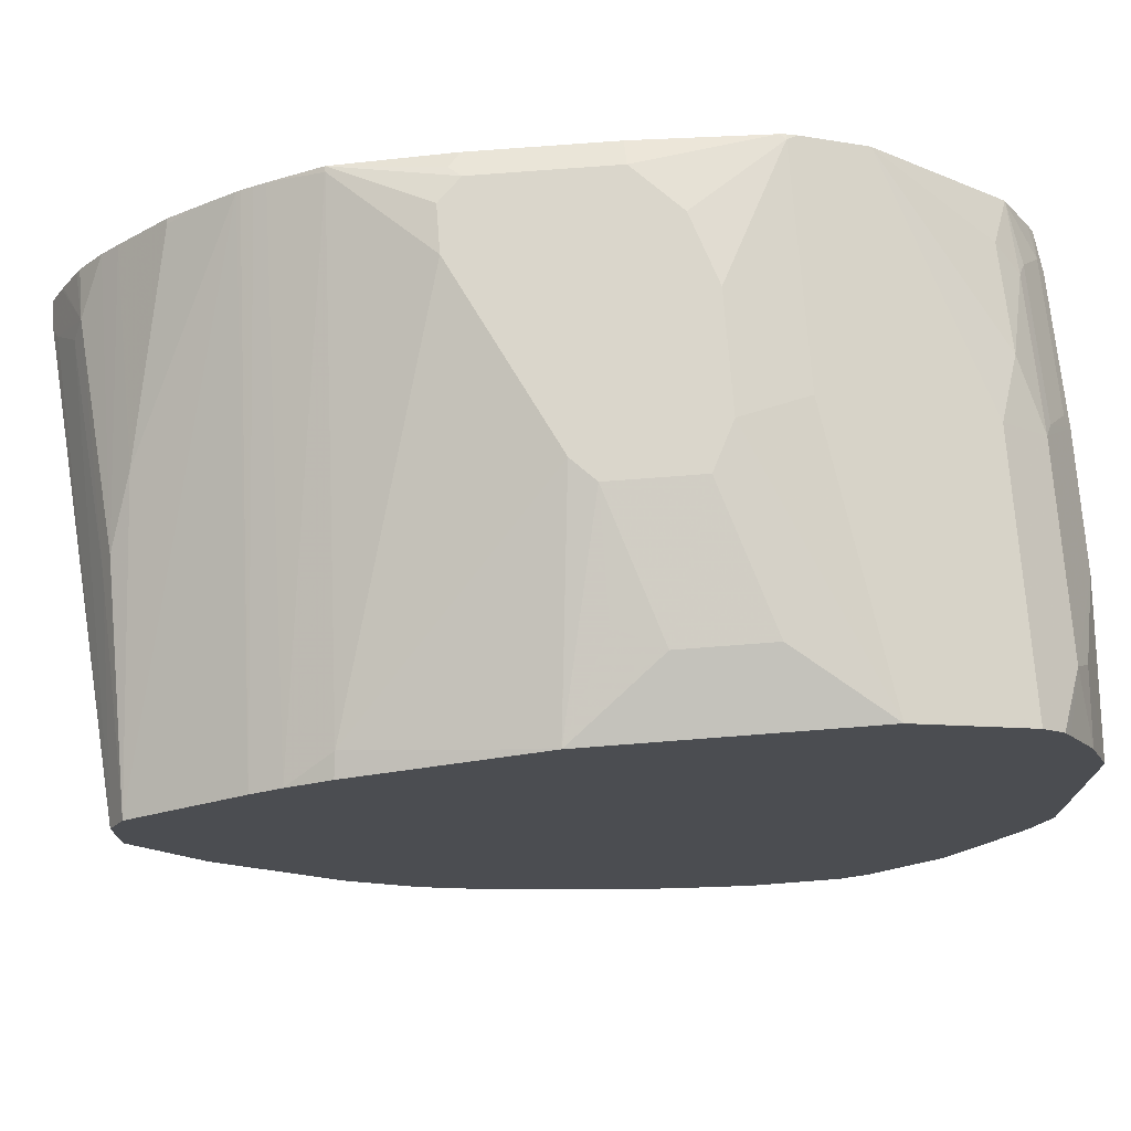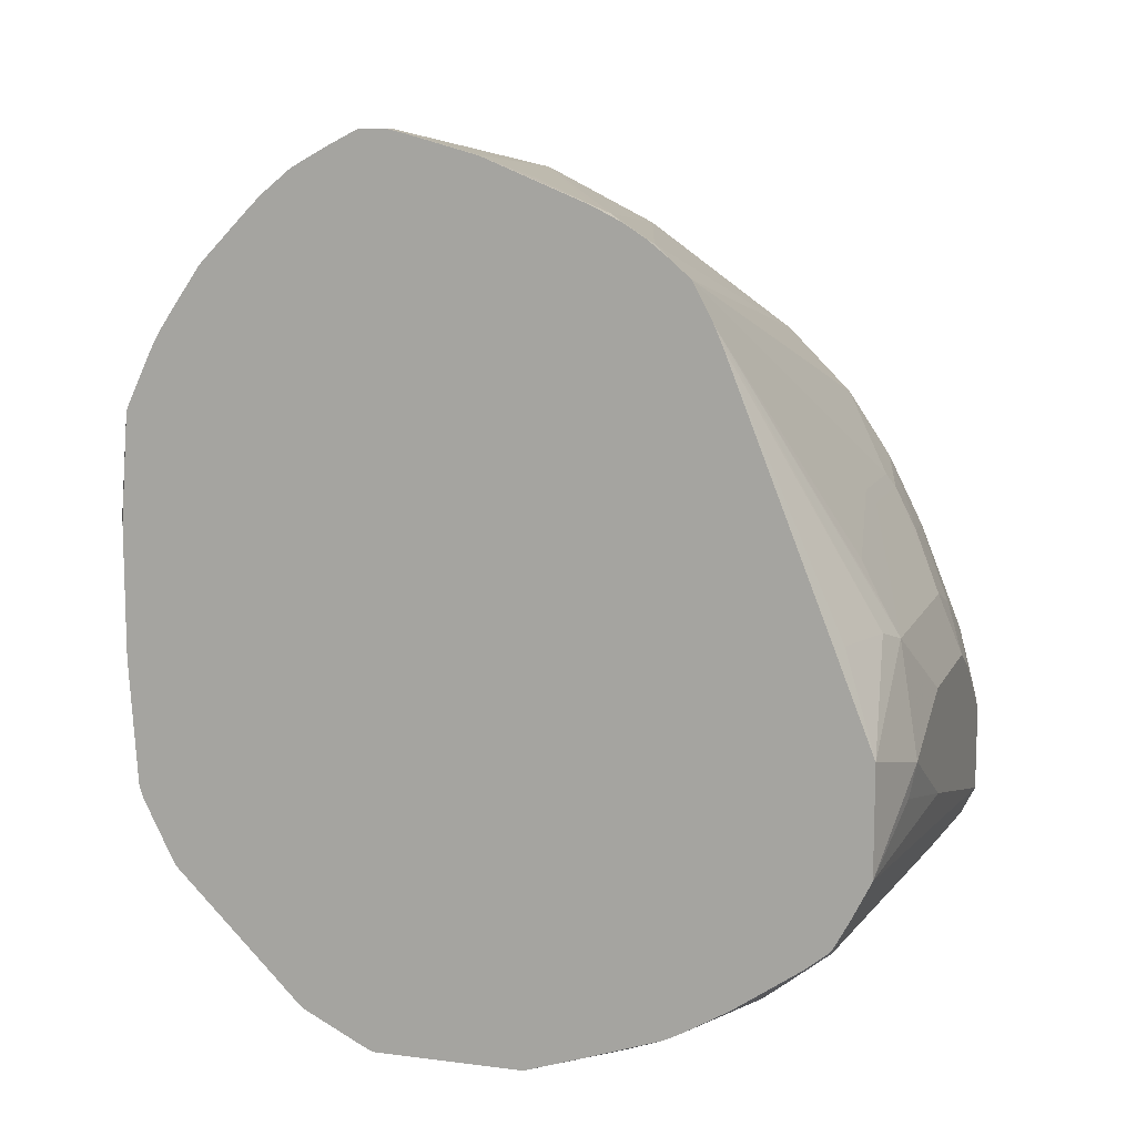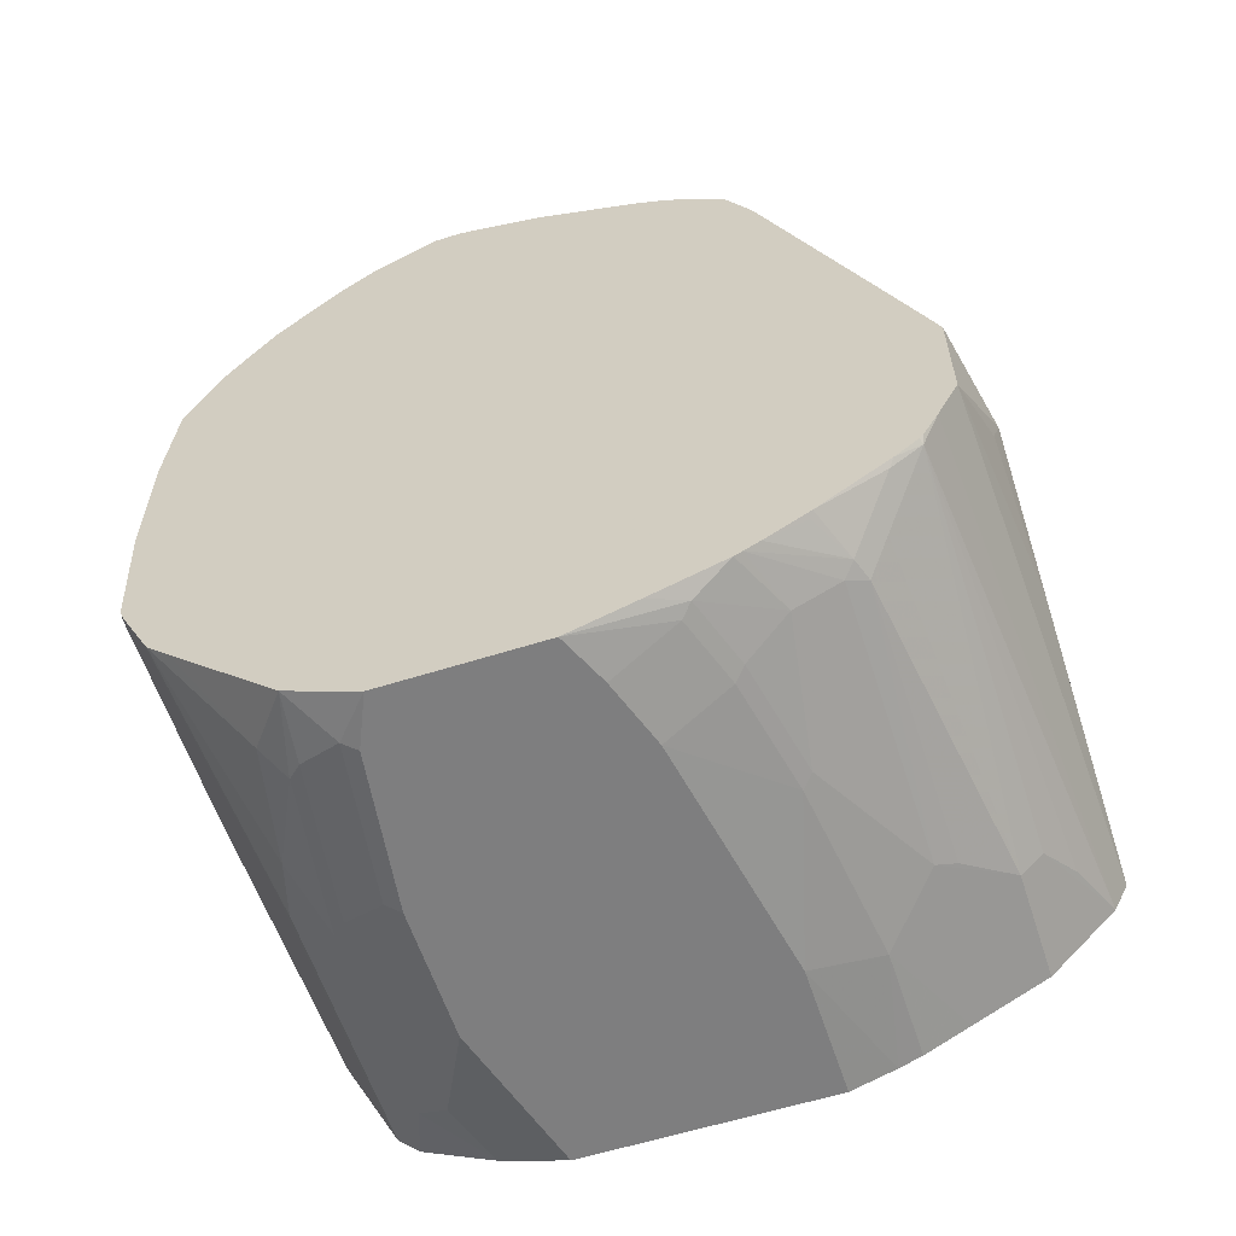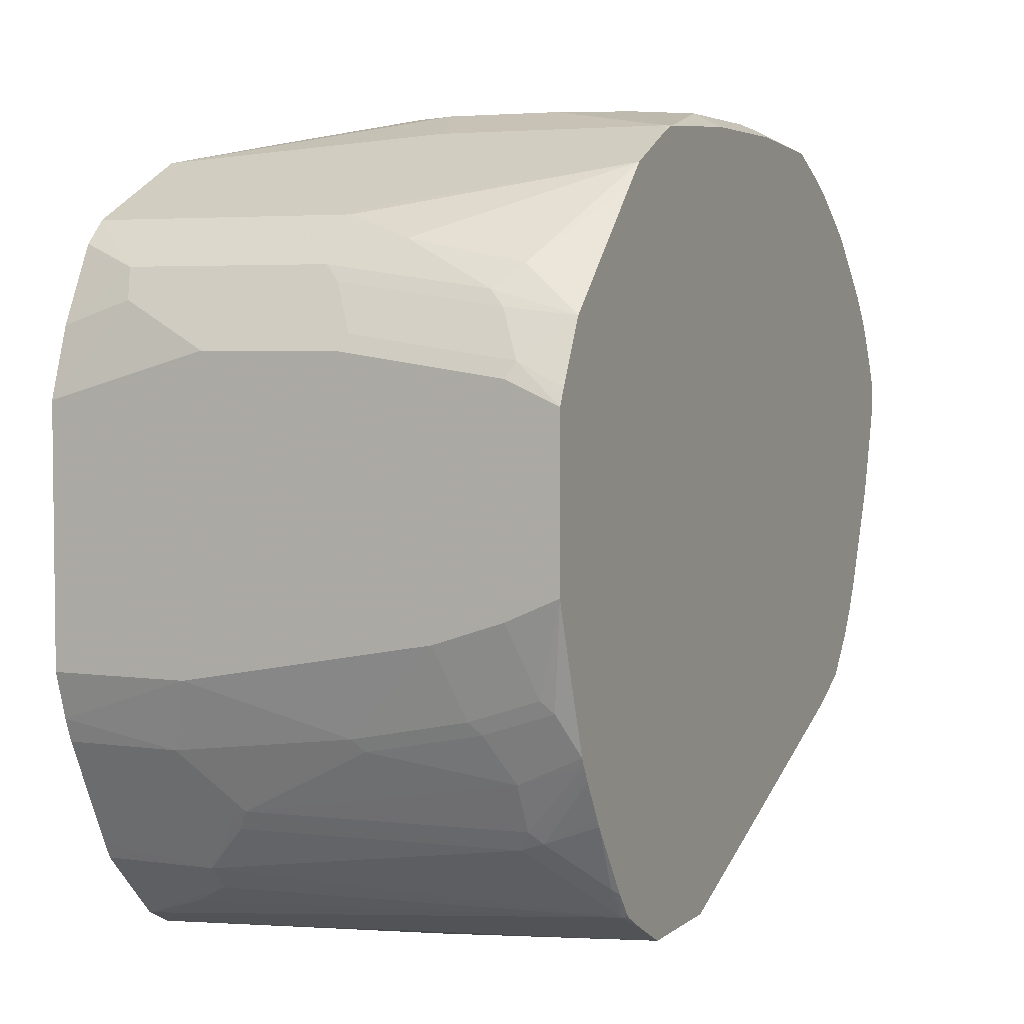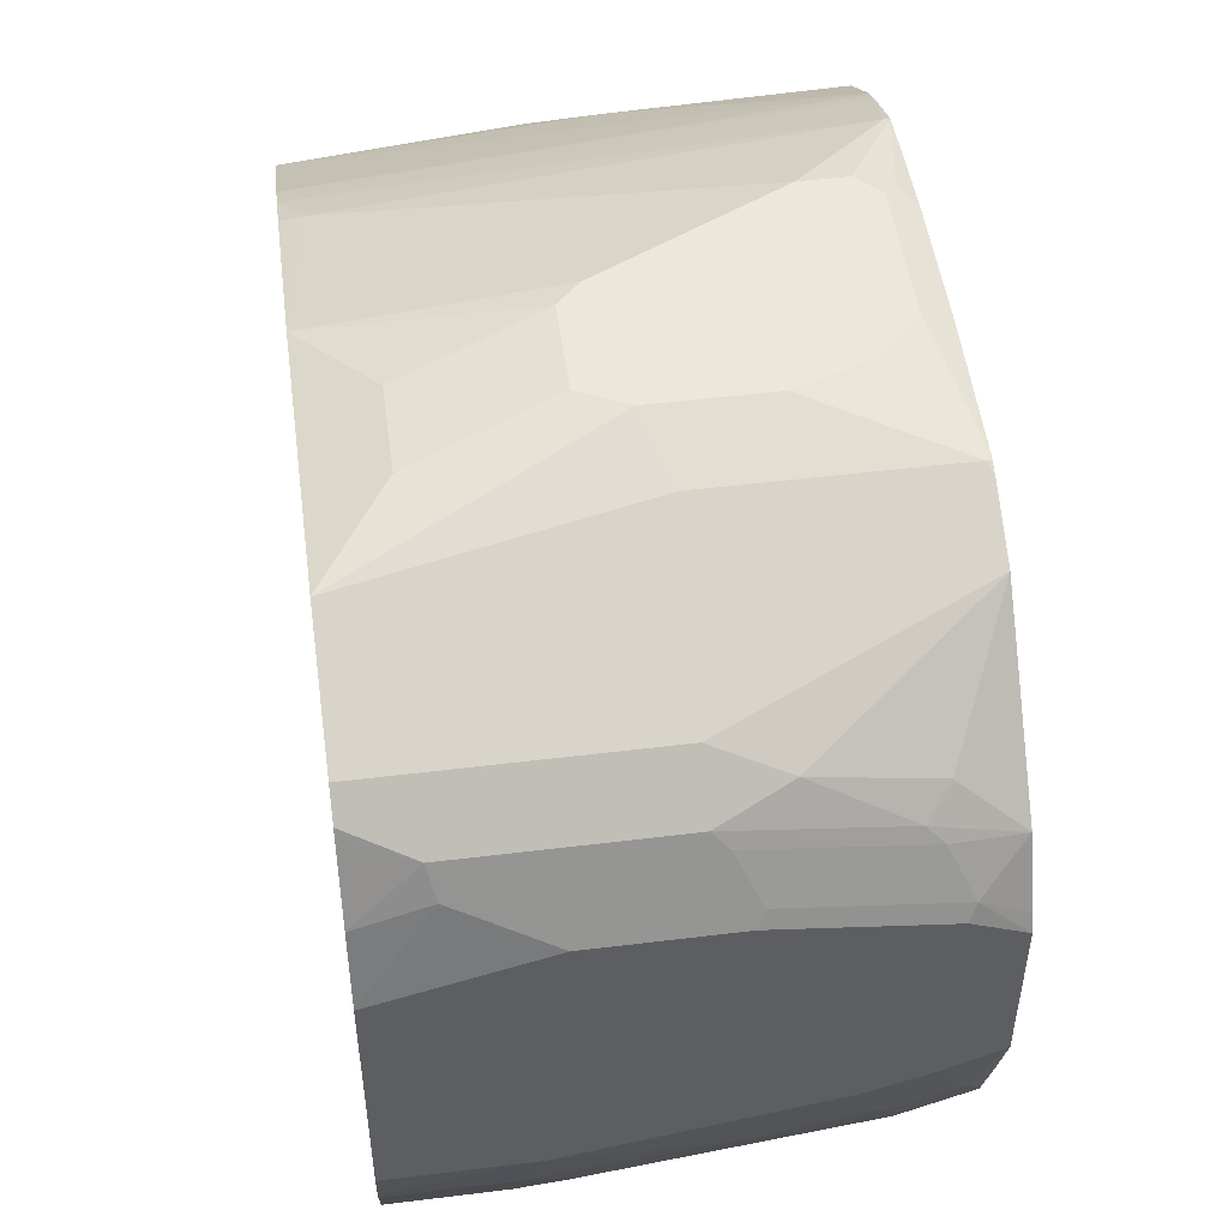
<metadata>
{"format":"obj","ext":"obj","renderer":"f3d","projection":"perspective","resolution":1024,"background":"white","views":[{"elev":73.8,"azim":-94.4,"up":"+Z"},{"elev":10.7,"azim":107.6,"up":"+Y"},{"elev":-59.5,"azim":108.0,"up":"+Y"},{"elev":4.2,"azim":24.7,"up":"+Z"},{"elev":49.8,"azim":-7.7,"up":"+Z"}]}
</metadata>
<code>
v 0.4152 -0.1384 0.3361
v 0.5141 -0.1384 0.3361
v 0.3757 -0.1186 0.3361
v 0.1975 -0.2372 0.2966
v 0.435 -0.1977 0.3163
v 0.5734 -0.1186 0.3361
v 0.6327 -0.1977 0.3163
v 0.2571 -0.1581 0.3163
v 0.3757 -0.03951 0.3361
v 0.1975 -0.2769 0.2767
v 0.1975 -0.0001858 0.2966
v 0.5932 -0.09881 0.3361
v 0.6374 -0.2071 0.3116
v 0.6374 -0.1977 0.3153
v 0.6374 -0.193 0.3163
v 0.6129 -0.07907 0.3361
v 0.5404 -0.29 0.2702
v 0.6374 -0.2372 0.2966
v 0.2571 -0.07907 0.3163
v 0.2768 -0.03951 0.3163
v 0.3955 -0.01977 0.3361
v 0.1975 -0.316 0.2572
v 0.1978 -3.097e-05 0.2966
v 0.2175 0.1581 0.257
v 0.1975 0.1604 0.2521
v 0.6374 -0.07907 0.3239
v 0.6228 0.04936 0.3312
v 0.6129 0.03953 0.3361
v 0.6374 -0.2636 0.2834
v 0.6374 -0.2523 0.289
v 0.4416 -0.3295 0.2504
v 0.5141 0.03953 0.3361
v 0.1975 -0.3363 0.247
v 0.2043 -0.3295 0.2504
v 0.6327 0.1384 0.3163
v 0.1978 0.1977 0.2372
v 0.5536 0.05927 0.3361
v 0.1975 0.1975 0.2372
v 0.6374 0.03953 0.3239
v 0.6374 0.1384 0.3163
v 0.5932 0.05927 0.3361
v 0.6374 -0.2834 0.2636
v 0.4284 -0.3427 0.2438
v 0.4877 -0.3624 0.224
v 0.5866 -0.3624 0.2043
v 0.1975 -0.3427 0.2438
v 0.6374 0.1832 0.2953
v 0.6374 0.1933 0.2903
v 0.1978 0.2109 0.2307
v 0.1975 0.2109 0.2306
v 0.1975 0.1977 0.2372
v 0.6374 -0.3427 0.2043
v 0.4284 -0.3822 0.2043
v 0.5668 -0.3822 0.1845
v 0.6374 -0.3822 0.1647
v 0.1975 -0.3624 0.224
v 0.2505 -0.3822 0.2043
v 0.6374 0.2035 0.2849
v 0.1975 0.2239 0.2241
v 0.4547 -0.4152 0.1384
v 0.4416 -0.3888 0.1911
v 0.58 -0.3888 0.1713
v 0.5997 -0.4086 0.1318
v 0.6374 -0.4087 0.1125
v 0.1975 -0.3657 0.2177
v 0.1975 -0.3691 0.2109
v 0.1975 -0.3756 0.1979
v 0.1975 -0.3954 0.1582
v 0.2571 -0.3954 0.1779
v 0.3361 -0.4152 0.1384
v 0.6374 0.2068 0.283
v 0.1978 0.224 0.224
v 0.1975 0.3228 0.1648
v 0.5932 -0.4152 0.1186
v 0.4613 -0.4086 0.1515
v 0.6374 -0.4152 0.09884
v 0.1975 -0.4152 0.09884
v 0.6374 0.2369 0.2624
v 0.4547 0.3031 0.2043
v 0.3955 0.3229 0.1845
v 0.1975 0.3229 0.1647
v 0.6374 -0.4152 -0.03949
v 0.1975 -0.4152 -0.1186
v 0.6374 0.2636 0.2438
v 0.6327 0.2636 0.2438
v 0.6374 0.3068 0.2015
v 0.6374 0.3221 0.1861
v 0.5932 0.3427 0.1647
v 0.3856 0.3312 0.168
v 0.1975 0.3295 0.1515
v 0.5932 -0.4152 -0.05927
v 0.6129 -0.3954 -0.1186
v 0.6228 -0.3904 -0.1285
v 0.6374 -0.3954 -0.09883
v 0.1975 -0.403 -0.158
v 0.3164 -0.4152 -0.1186
v 0.6374 0.3433 0.1597
v 0.6374 0.347 0.1534
v 0.6374 0.3624 0.1252
v 0.6374 0.3641 0.1221
v 0.6129 0.3757 0.09884
v 0.603 0.3707 0.1087
v 0.5833 0.3509 0.1483
v 0.1975 0.3361 0.1384
v 0.5338 -0.4152 -0.07905
v 0.5536 -0.3954 -0.1384
v 0.5635 -0.3904 -0.1483
v 0.5833 -0.3707 -0.1878
v 0.6374 -0.3733 -0.1628
v 0.1975 -0.3955 -0.1778
v 0.2966 -0.3954 -0.1779
v 0.4547 -0.3954 -0.1582
v 0.6374 0.3757 0.09884
v 0.6129 0.3757 0.07906
v 0.1975 0.3361 0.07906
v 0.4646 -0.3904 -0.1681
v 0.3461 -0.3707 -0.2273
v 0.5833 -0.3509 -0.2273
v 0.6374 -0.3699 -0.1698
v 0.1975 -0.3757 -0.2174
v 0.3361 -0.3691 -0.2306
v 0.3361 -0.3757 -0.2174
v 0.6374 0.3757 0.07431
v 0.6374 0.3723 0.05928
v 0.6327 0.3559 -6.387e-05
v 0.1975 0.3295 0.06585
v 0.6374 0.3545 -0.005415
v 0.5932 0.3361 -0.03949
v 0.6327 0.3163 -0.09883
v 0.6261 0.3097 -0.112
v 0.2966 -0.3427 -0.2834
v 0.3361 -0.3624 -0.2438
v 0.5734 -0.3427 -0.2438
v 0.5932 -0.3435 -0.2372
v 0.6374 -0.3626 -0.183
v 0.1975 -0.3494 -0.2701
v 0.1975 0.2964 -0.0004026
v 0.6374 0.3163 -0.09883
v 0.6374 0.314 -0.1036
v 0.6374 0.3041 -0.1233
v 0.6374 0.2908 -0.1444
v 0.6277 0.2866 -0.1483
v 0.1975 0.2834 -0.02635
v 0.1975 -0.3428 -0.2833
v 0.2966 -0.3229 -0.3031
v 0.6327 -0.2834 -0.3031
v 0.5932 -0.3229 -0.2636
v 0.6374 -0.3402 -0.2206
v 0.6327 -0.3435 -0.2174
v 0.6327 -0.304 -0.2768
v 0.6374 0.2754 -0.1635
v 0.1975 0.1845 -0.1647
v 0.1975 -0.3229 -0.3031
v 0.1978 -0.2834 -0.3427
v 0.2571 -0.3031 -0.3229
v 0.6374 -0.2539 -0.3179
v 0.6374 -0.2779 -0.3047
v 0.6374 -0.2818 -0.3016
v 0.6374 -0.2981 -0.2815
v 0.6374 0.2602 -0.1811
v 0.1975 0.145 -0.2043
v 0.1975 -0.2834 -0.3427
v 0.1975 -0.2571 -0.3558
v 0.6374 -0.2275 -0.3311
v 0.6374 0.2246 -0.2
v 0.323 0.06585 -0.2834
v 0.1975 0.1252 -0.2241
v 0.435 -0.1977 -0.3558
v 0.6374 -0.2174 -0.3361
v 0.1975 -0.1779 -0.3558
v 0.6374 0.2074 -0.2075
v 0.5635 -0.0296 -0.3262
v 0.5338 -0.03951 -0.3361
v 0.5404 -0.01319 -0.3229
v 0.5404 0.02629 -0.3031
v 0.4218 0.06585 -0.2834
v 0.3098 0.05269 -0.29
v 0.1975 0.06585 -0.2636
v 0.5536 -0.1384 -0.3558
v 0.5635 -0.168 -0.351
v 0.6374 -0.1186 -0.3361
v 0.1975 -0.177 -0.3557
v 0.2768 -0.1186 -0.3558
v 0.6374 -0.01443 -0.2952
v 0.6228 -0.0296 -0.3065
v 0.4087 0.05269 -0.29
v 0.5338 -3.097e-05 -0.3163
v 0.4547 -0.09881 -0.3558
v 0.3361 -0.03951 -0.3361
v 0.3164 -3.097e-05 -0.3163
v 0.3098 0.01313 -0.3097
v 0.2505 0.03295 -0.29
v 0.1975 0.05269 -0.2702
v 0.1975 -0.1609 -0.3523
v 0.1975 -0.09881 -0.3361
v 0.2768 -0.05925 -0.3361
v 0.3164 -0.09881 -0.3558
v 0.1975 -3.097e-05 -0.2966
v 0.2702 -0.04609 -0.3295
v 0.1975 0.01313 -0.29
v 0.1975 -0.0001858 -0.2966
f 110 120 111
f 111 120 121
f 106 116 107
f 108 116 117
f 108 119 109
f 108 118 119
f 108 117 118
f 107 116 108
f 106 112 116
f 127 138 129
f 102 104 103
f 101 104 102
f 101 115 104
f 101 114 115
f 101 123 114
f 101 113 123
f 100 113 101
f 96 112 105
f 111 121 122
f 96 111 112
f 95 111 96
f 105 112 106
f 111 122 112
f 118 133 134
f 112 117 116
f 127 129 128
f 95 110 111
f 126 130 137
f 124 127 125
f 121 136 131
f 120 136 121
f 119 134 135
f 118 134 119
f 117 133 118
f 117 132 133
f 117 131 132
f 117 121 131
f 117 122 121
f 115 130 126
f 115 129 130
f 115 128 129
f 115 127 128
f 115 125 127
f 114 125 115
f 114 124 125
f 114 123 124
f 112 122 117
f 93 109 94
f 71 78 79
f 93 107 108
f 79 86 80
f 78 85 79
f 78 84 85
f 73 80 81
f 73 79 80
f 71 73 72
f 71 79 73
f 69 77 70
f 68 77 69
f 63 76 64
f 63 74 76
f 61 63 62
f 61 75 63
f 60 75 61
f 60 63 75
f 60 74 63
f 60 76 74
f 60 82 76
f 60 91 82
f 129 138 139
f 60 105 91
f 79 85 86
f 93 108 109
f 80 86 87
f 80 88 89
f 92 107 93
f 92 106 107
f 91 106 92
f 91 105 106
f 89 104 90
f 89 103 104
f 88 103 89
f 88 102 103
f 88 101 102
f 88 100 101
f 88 99 100
f 88 98 99
f 88 97 98
f 87 97 88
f 84 86 85
f 83 95 96
f 82 93 94
f 82 92 93
f 82 91 92
f 81 89 90
f 80 89 81
f 80 87 88
f 129 139 130
f 173 197 189
f 130 140 141
f 173 189 177
f 173 188 197
f 173 179 188
f 173 181 179
f 173 175 174
f 173 187 175
f 173 186 187
f 172 181 173
f 172 185 181
f 171 185 172
f 171 184 185
f 170 182 183
f 169 179 181
f 169 180 179
f 168 180 169
f 168 179 180
f 166 178 167
f 166 177 178
f 166 186 177
f 166 176 186
f 165 176 166
f 173 177 186
f 165 175 176
f 175 187 186
f 177 189 190
f 60 96 105
f 198 199 201
f 196 201 199
f 195 201 196
f 192 200 193
f 192 198 200
f 191 199 198
f 191 198 192
f 190 199 191
f 190 196 199
f 189 196 190
f 189 197 196
f 183 196 197
f 183 195 196
f 183 194 195
f 182 194 183
f 181 185 184
f 178 192 193
f 177 192 178
f 177 191 192
f 177 190 191
f 175 186 176
f 165 174 175
f 165 173 174
f 165 172 173
f 145 153 162
f 144 153 145
f 142 152 143
f 142 151 152
f 141 151 142
f 135 149 148
f 134 150 148
f 134 146 150
f 134 147 146
f 134 149 135
f 134 148 149
f 133 147 134
f 131 133 132
f 131 147 133
f 131 146 147
f 131 145 146
f 131 144 145
f 131 136 144
f 130 143 137
f 130 142 143
f 130 141 142
f 145 162 154
f 145 154 155
f 145 155 146
f 146 155 154
f 165 171 172
f 163 179 168
f 163 188 179
f 163 197 188
f 163 183 197
f 163 170 183
f 163 169 164
f 163 168 169
f 160 167 161
f 160 166 167
f 130 139 140
f 160 165 166
f 154 163 164
f 154 162 163
f 152 160 161
f 151 160 152
f 148 150 159
f 146 159 150
f 146 158 159
f 146 157 158
f 146 156 157
f 146 154 156
f 154 164 156
f 60 83 96
f 4 81 90
f 60 70 77
f 7 10 17
f 7 16 12
f 7 15 16
f 7 14 15
f 7 13 14
f 6 7 12
f 5 10 7
f 4 22 10
f 4 33 22
f 4 46 33
f 4 56 46
f 4 65 56
f 4 66 65
f 4 67 66
f 4 68 67
f 4 77 68
f 4 83 77
f 4 95 83
f 4 110 95
f 4 120 110
f 4 136 120
f 7 17 18
f 4 144 136
f 7 18 13
f 9 21 11
f 13 135 148
f 13 119 135
f 13 109 119
f 13 94 109
f 13 82 94
f 13 76 82
f 13 64 76
f 13 55 64
f 13 52 55
f 13 42 52
f 13 29 42
f 13 30 29
f 13 18 30
f 11 19 20
f 11 24 25
f 11 23 24
f 11 21 23
f 10 31 17
f 10 34 31
f 10 22 34
f 9 11 20
f 9 20 19
f 13 148 159
f 4 153 144
f 4 163 162
f 4 19 11
f 4 8 19
f 4 10 5
f 3 19 8
f 3 9 19
f 3 8 4
f 2 7 6
f 1 7 2
f 1 4 5
f 1 3 4
f 1 9 3
f 1 21 9
f 1 32 21
f 1 37 32
f 1 41 37
f 1 28 41
f 1 16 28
f 1 12 16
f 1 6 12
f 1 2 6
f 60 77 83
f 4 11 25
f 4 162 153
f 4 25 38
f 4 51 50
f 4 170 163
f 4 182 170
f 4 194 182
f 4 195 194
f 4 201 195
f 4 198 201
f 4 200 198
f 4 193 200
f 4 178 193
f 4 167 178
f 4 161 167
f 4 152 161
f 4 143 152
f 4 137 143
f 4 126 137
f 4 115 126
f 4 104 115
f 4 90 104
f 4 73 81
f 4 59 73
f 4 50 59
f 4 38 51
f 13 159 158
f 1 5 7
f 13 157 156
f 43 53 44
f 43 57 53
f 43 46 57
f 42 45 52
f 36 51 38
f 36 50 51
f 36 49 50
f 36 48 49
f 36 47 48
f 35 41 40
f 35 37 41
f 35 47 36
f 35 40 47
f 33 46 43
f 31 33 43
f 31 34 33
f 29 45 42
f 29 44 45
f 29 43 44
f 29 31 43
f 28 40 41
f 44 53 54
f 27 40 28
f 44 54 45
f 45 55 52
f 59 72 73
f 13 158 157
f 59 71 72
f 58 71 59
f 57 69 70
f 57 68 69
f 57 67 68
f 57 66 67
f 56 65 57
f 55 63 64
f 55 62 63
f 54 62 55
f 53 62 54
f 53 61 62
f 53 60 61
f 53 70 60
f 53 57 70
f 49 59 50
f 48 59 49
f 48 58 59
f 46 56 57
f 45 54 55
f 27 39 40
f 57 65 66
f 25 36 38
f 13 97 87
f 13 98 97
f 13 99 98
f 13 100 99
f 13 113 100
f 13 123 113
f 13 124 123
f 13 127 124
f 13 138 127
f 13 139 138
f 13 140 139
f 13 141 140
f 13 151 141
f 13 160 151
f 13 165 160
f 13 184 171
f 13 181 184
f 13 169 181
f 26 39 27
f 13 164 169
f 13 156 164
f 13 87 86
f 13 86 84
f 13 171 165
f 13 78 71
f 13 84 78
f 24 35 36
f 22 33 34
f 21 32 24
f 17 31 29
f 24 32 37
f 17 30 18
f 17 29 30
f 16 27 28
f 16 26 27
f 21 24 23
f 24 37 35
f 13 71 58
f 15 26 16
f 13 58 48
f 13 48 47
f 24 36 25
f 13 40 39
f 13 39 26
f 13 26 15
f 13 47 40
f 13 15 14

</code>
